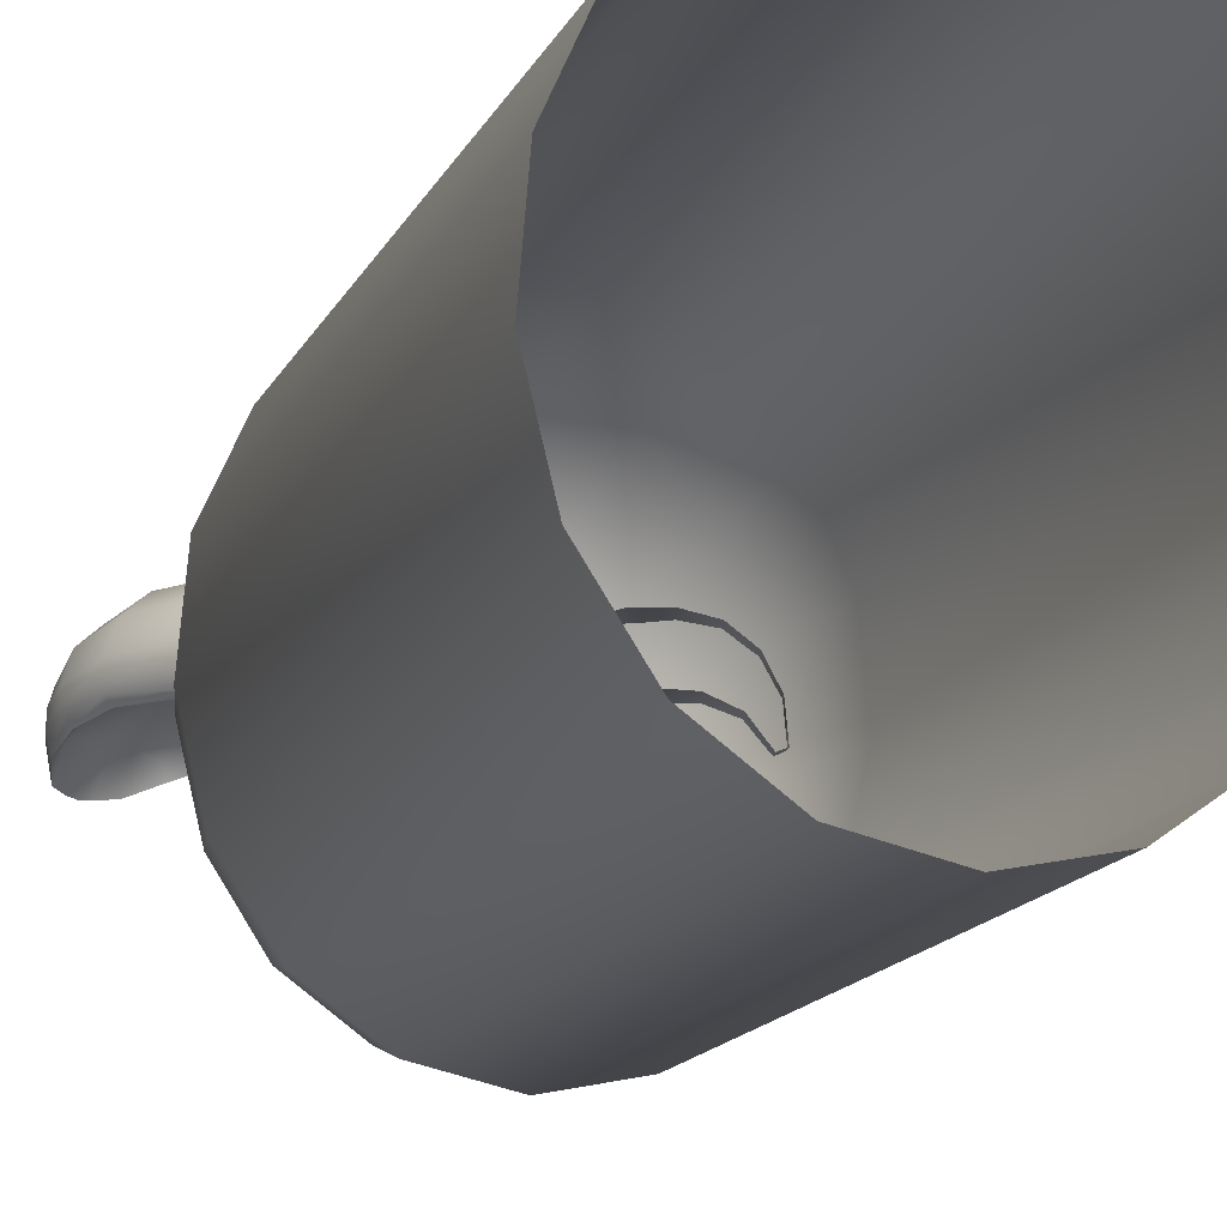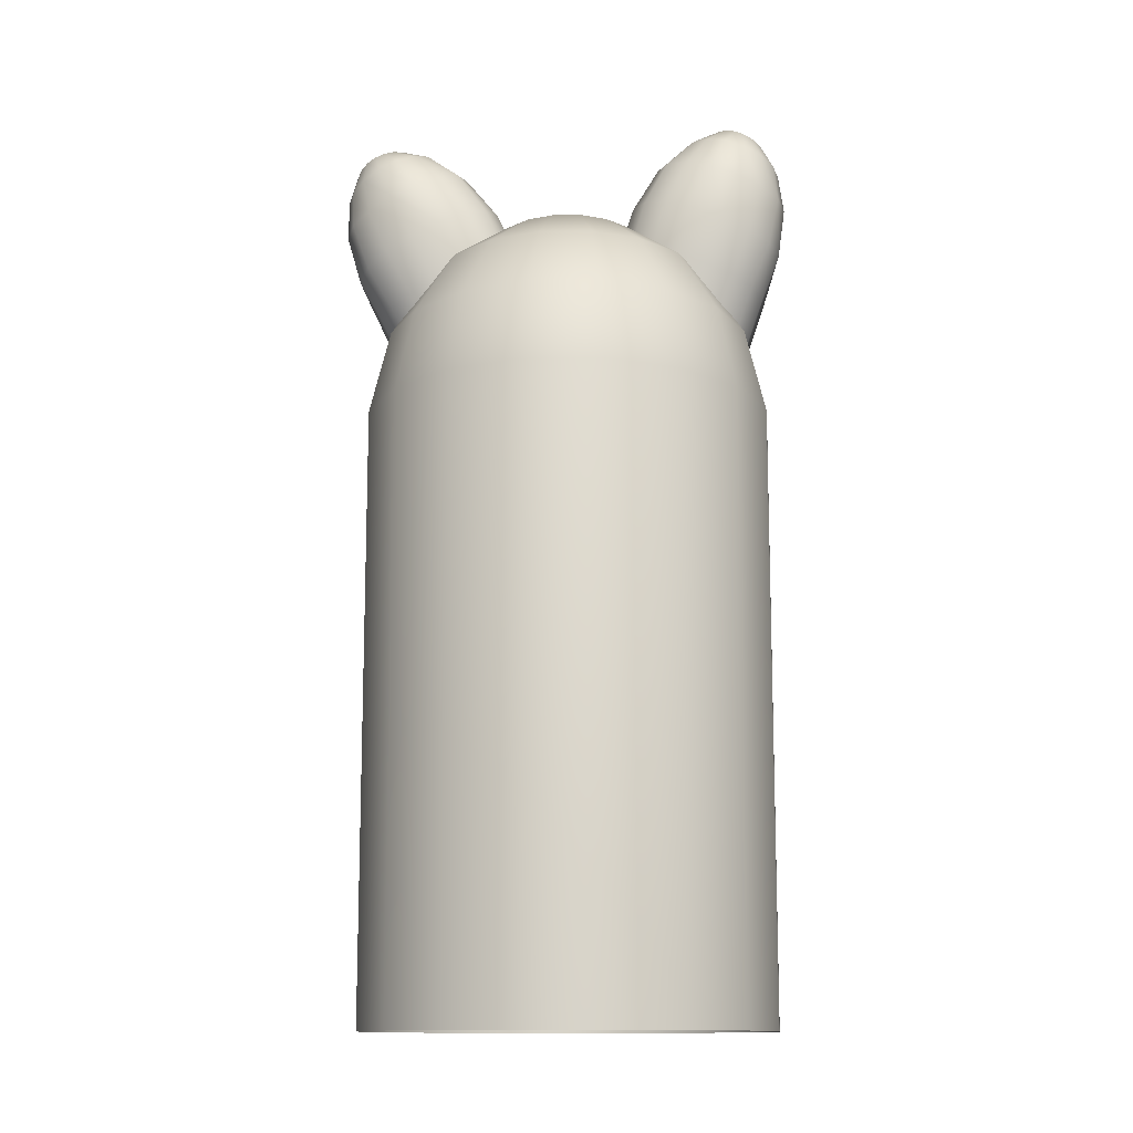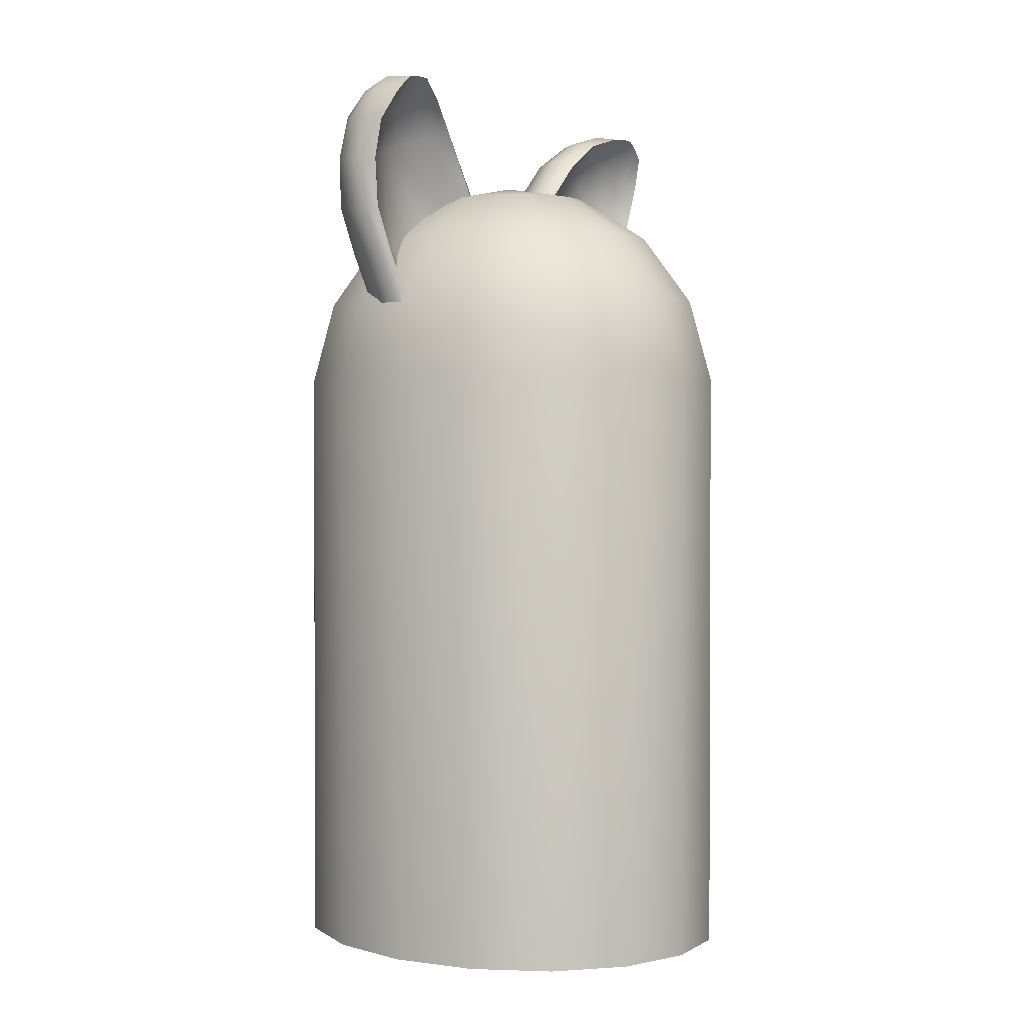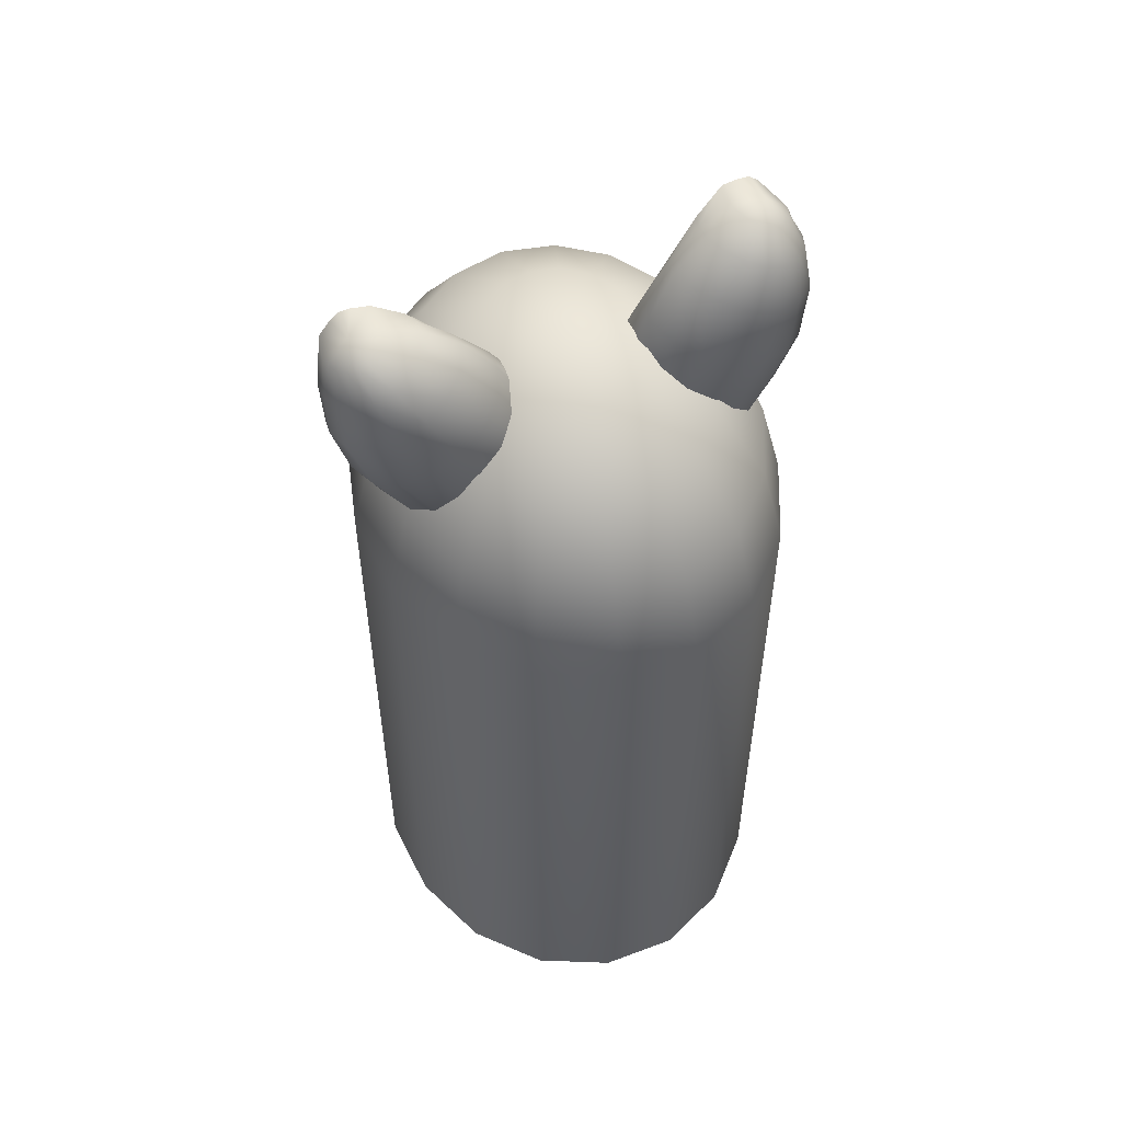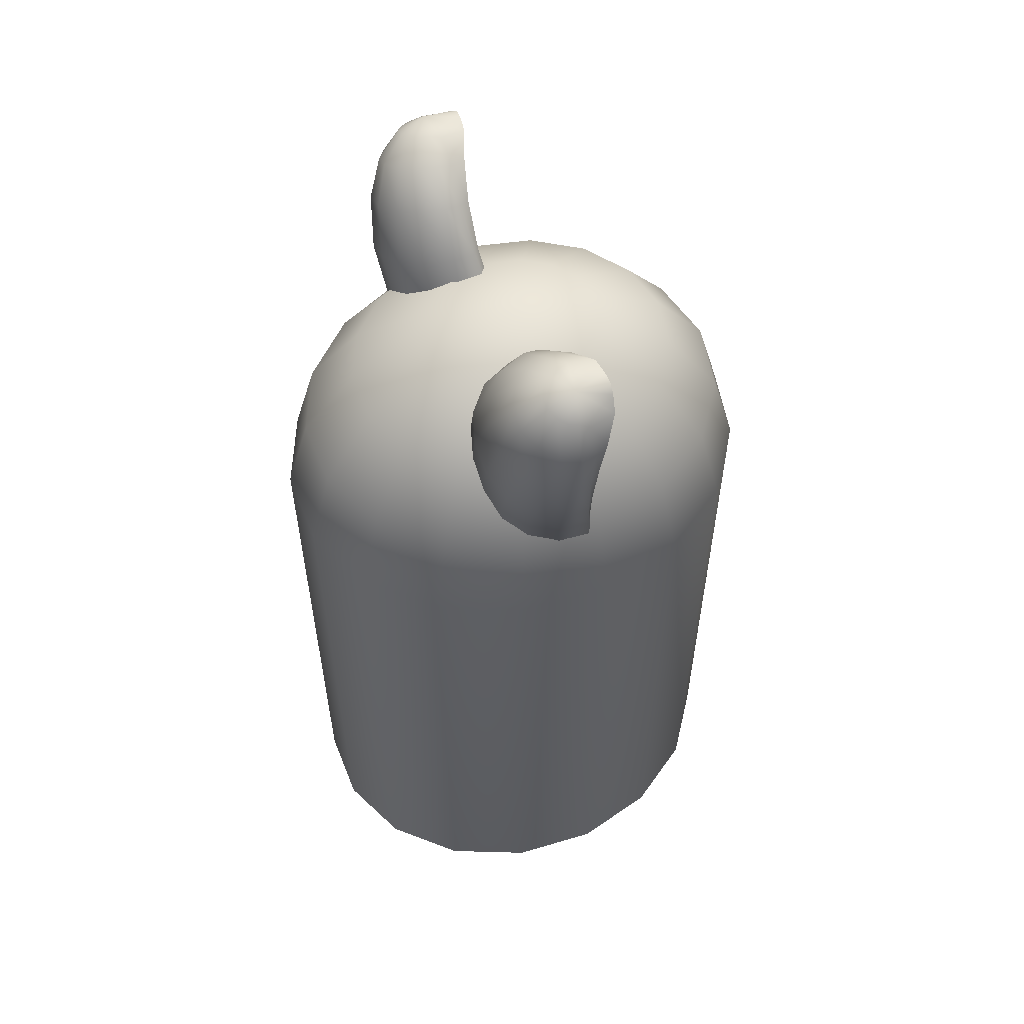
<metadata>
{"format":"obj","ext":"obj","renderer":"f3d","projection":"perspective","resolution":1024,"background":"white","views":[{"elev":-15.9,"azim":-19.2,"up":"+Z"},{"elev":-12.6,"azim":1.1,"up":"+Y"},{"elev":1.4,"azim":130.4,"up":"+Y"},{"elev":54.4,"azim":-21.7,"up":"+Y"},{"elev":56.7,"azim":68.2,"up":"+Y"}]}
</metadata>
<code>
v  0 46.25 0.1142
v  -0 45.34 -4.753
v  -1.531 45.34 -4.424
v  -2.855 45.34 -3.483
v  -3.793 45.34 -2.055
v  -4.22 45.34 -0.3349
v  -4.076 45.34 1.446
v  -3.382 45.34 3.047
v  -2.231 45.34 4.252
v  -0.7787 45.34 4.899
v  0.7787 45.34 4.899
v  2.231 45.34 4.252
v  3.382 45.34 3.047
v  4.076 45.34 1.446
v  4.22 45.34 -0.3349
v  3.793 45.34 -2.055
v  2.855 45.34 -3.483
v  1.531 45.34 -4.424
v  -2.855 42.73 -8.35
v  -0 42.73 -8.963
v  -5.324 42.73 -6.594
v  -7.074 42.73 -3.932
v  -7.869 42.73 -0.7233
v  -7.601 42.73 2.598
v  -6.307 42.73 5.584
v  -4.16 42.73 7.832
v  -1.452 42.73 9.037
v  1.452 42.73 9.037
v  4.16 42.73 7.832
v  6.307 42.73 5.584
v  7.601 42.73 2.598
v  7.869 42.73 -0.7233
v  7.074 42.73 -3.932
v  5.324 42.73 -6.594
v  2.855 42.73 -8.35
v  -3.793 38.78 -11.13
v  -0 38.78 -11.95
v  -7.074 38.78 -8.799
v  -9.4 38.78 -5.262
v  -10.46 38.78 -0.9986
v  -10.1 38.78 3.415
v  -8.38 38.78 7.383
v  -5.528 38.78 10.37
v  -1.929 38.78 11.97
v  1.929 38.78 11.97
v  5.528 38.78 10.37
v  8.38 38.78 7.383
v  10.1 38.78 3.415
v  10.46 38.78 -0.9986
v  9.4 38.78 -5.262
v  7.074 38.78 -8.799
v  3.793 38.78 -11.13
v  -4.22 34.02 -12.4
v  -0 34.02 -13.3
v  -7.869 34.02 -9.8
v  -10.46 34.02 -5.866
v  -11.63 34.02 -1.124
v  -11.23 34.02 3.786
v  -9.321 34.02 8.199
v  -6.149 34.02 11.52
v  -2.146 34.02 13.3
v  2.146 34.02 13.3
v  6.149 34.02 11.52
v  9.321 34.02 8.199
v  11.23 34.02 3.786
v  11.63 34.02 -1.124
v  10.46 34.02 -5.866
v  7.869 34.02 -9.8
v  4.22 34.02 -12.4
v  -0 -0.2572 -13.3
v  -4.22 -0.2572 -12.4
v  -7.869 -0.2572 -9.8
v  -10.46 -0.2572 -5.866
v  -11.63 -0.2572 -1.124
v  -11.23 -0.2572 3.786
v  -9.321 -0.2572 8.199
v  -6.149 -0.2572 11.52
v  -2.146 -0.2572 13.3
v  2.146 -0.2572 13.3
v  6.149 -0.2572 11.52
v  9.321 -0.2572 8.199
v  11.23 -0.2572 3.786
v  11.63 -0.2572 -1.124
v  10.46 -0.2572 -5.866
v  7.869 -0.2572 -9.8
v  4.22 -0.2572 -12.4
v  10.35 51.92 0.7878
v  10.79 51.31 -1.073
v  10.35 51.67 -1.109
v  9.726 51.77 -1.075
v  8.78 51.78 -0.9439
v  8.569 51.95 0.4956
v  8.69 51.91 1.004
v  8.943 51.84 1.56
v  9.363 51.73 2.057
v  9.89 51.53 2.32
v  10.44 51.31 2.306
v  10.95 51.09 2.036
v  11.37 50.88 1.585
v  11.55 50.76 1.032
v  11.75 50.58 0.5348
v  11.41 50.57 -0.9407
v  8.672 50.33 0.4863
v  9.668 49.99 0.7384
v  7.777 50.63 0.3155
v  7.226 50.82 -0.337
v  6.942 50.94 0.4441
v  6.983 50.97 1.257
v  7.404 50.91 2.257
v  8.179 50.7 3.163
v  9.189 50.37 3.698
v  10.28 49.99 3.708
v  11.29 49.63 3.177
v  12.05 49.31 2.257
v  12.39 49.07 1.262
v  12.37 48.97 0.443
v  12.05 49.04 -0.3359
v  11.51 49.23 0.3389
v  10.62 49.58 0.4876
v  7.647 48.42 1.165
v  8.972 48 1.511
v  6.527 48.82 0.834
v  5.745 49.12 0.0916
v  5.334 49.3 0.6647
v  5.308 49.37 1.515
v  5.837 49.26 2.942
v  6.917 48.89 3.93
v  8.29 48.42 4.605
v  9.767 47.9 4.599
v  11.15 47.42 3.937
v  12.23 47.04 2.95
v  12.69 46.79 1.529
v  12.56 46.73 0.7283
v  12.11 46.84 0.0979
v  11.37 47.1 0.8331
v  10.27 47.52 1.123
v  6.518 45.9 1.818
v  8.056 45.37 2.121
v  5.147 46.39 1.012
v  4.29 46.69 0.22
v  3.866 46.84 0.5852
v  3.841 46.87 1.803
v  4.487 46.64 3.42
v  5.704 46.22 4.532
v  7.24 45.68 5.04
v  8.887 45.11 5.04
v  10.42 44.57 4.532
v  11.64 44.15 3.42
v  12.29 43.91 1.805
v  12.23 43.92 0.6113
v  11.78 44.07 0.2221
v  10.95 44.37 1.009
v  9.563 44.87 1.704
v  5.549 43.22 1.984
v  7.114 42.68 2.051
v  4.196 43.69 1.228
v  3.219 43.87 -0.061
v  2.785 43.99 0.1506
v  2.947 44.1 1.799
v  3.658 43.88 3.357
v  4.834 43.47 4.408
v  6.317 42.95 4.84
v  7.908 42.39 4.84
v  9.391 41.88 4.408
v  10.57 41.47 3.357
v  11.27 41.22 1.803
v  11.37 41.09 0.0816
v  10.95 41.25 -0.115
v  10.03 41.65 1.23
v  8.67 42.13 1.931
v  5.768 38.82 1.461
v  4.203 39.37 1.394
v  2.851 39.84 0.64
v  1.892 40.17 -0.758
v  1.457 40.32 -0.578
v  1.603 40.27 1.213
v  2.312 40.03 2.767
v  3.488 39.62 3.818
v  4.971 39.1 4.25
v  6.562 38.54 4.25
v  8.045 38.02 3.818
v  9.221 37.61 2.767
v  9.93 37.37 1.213
v  10.08 37.31 -0.578
v  9.641 37.47 -0.758
v  8.683 37.8 0.64
v  7.324 38.28 1.341
v  -11.28 50.66 0.7878
v  -10.55 50.56 -1.073
v  -11.11 50.48 -1.109
v  -11.61 50.1 -1.075
v  -12.27 49.42 -0.9439
v  -12.54 49.38 0.4956
v  -12.42 49.45 1.004
v  -12.2 49.58 1.56
v  -11.83 49.81 2.057
v  -11.32 50.06 2.32
v  -10.78 50.3 2.306
v  -10.27 50.52 2.036
v  -9.83 50.69 1.585
v  -9.625 50.73 1.032
v  -9.354 50.75 0.5348
v  -9.578 50.49 -0.9407
v  -11.29 48.35 0.4863
v  -10.36 48.83 0.7384
v  -12.12 47.9 0.3155
v  -12.64 47.63 -0.337
v  -12.92 47.51 0.4441
v  -12.92 47.56 1.257
v  -12.58 47.82 2.257
v  -11.9 48.24 3.163
v  -10.96 48.74 3.698
v  -9.936 49.28 3.708
v  -8.978 49.76 3.177
v  -8.229 50.09 2.257
v  -7.818 50.17 1.262
v  -7.751 50.09 0.443
v  -8.029 49.91 -0.3359
v  -8.542 49.65 0.3389
v  -9.406 49.24 0.4876
v  -10.61 46.29 1.165
v  -9.394 46.96 1.511
v  -11.67 45.75 0.834
v  -12.42 45.39 0.0916
v  -12.84 45.21 0.6647
v  -12.91 45.25 1.515
v  -12.46 45.55 2.942
v  -11.45 46.08 3.93
v  -10.16 46.75 4.605
v  -8.772 47.47 4.599
v  -7.475 48.14 3.937
v  -6.454 48.66 2.95
v  -5.958 48.82 1.529
v  -6.006 48.69 0.7283
v  -6.393 48.44 0.0979
v  -7.09 48.07 0.8331
v  -8.148 47.57 1.123
v  -9.557 43.73 1.818
v  -8.116 44.49 2.121
v  -10.86 43.08 1.012
v  -11.66 42.66 0.22
v  -12.06 42.46 0.5852
v  -12.1 42.46 1.803
v  -11.49 42.77 3.42
v  -10.35 43.36 4.532
v  -8.902 44.11 5.04
v  -7.351 44.91 5.04
v  -5.905 45.65 4.532
v  -4.759 46.24 3.42
v  -4.14 46.56 1.805
v  -4.189 46.52 0.6113
v  -4.61 46.29 0.2221
v  -5.395 45.89 1.009
v  -6.711 45.23 1.704
v  -8.277 41.18 1.984
v  -6.807 41.95 2.051
v  -9.548 40.52 1.228
v  -10.35 39.94 -0.061
v  -10.74 39.71 0.1506
v  -10.71 39.9 1.799
v  -10.06 40.27 3.357
v  -8.95 40.84 4.408
v  -7.554 41.56 4.84
v  -6.056 42.33 4.84
v  -4.66 43.05 4.408
v  -3.553 43.62 3.357
v  -2.885 43.96 1.803
v  -2.725 43.95 0.0816
v  -3.136 43.75 -0.115
v  -4.059 43.36 1.23
v  -5.34 42.7 1.931
v  -4.937 38.32 1.461
v  -6.408 37.56 1.394
v  -7.681 36.9 0.64
v  -8.584 36.44 -0.758
v  -8.993 36.22 -0.578
v  -8.855 36.3 1.213
v  -8.188 36.64 2.767
v  -7.081 37.21 3.818
v  -5.684 37.93 4.25
v  -4.186 38.7 4.25
v  -2.79 39.42 3.818
v  -1.683 39.99 2.767
v  -1.016 40.34 1.213
v  -0.8773 40.41 -0.578
v  -1.287 40.2 -0.758
v  -2.19 39.73 0.64
v  -3.471 39.07 1.341
g Sphere001
f 1 2 3
f 1 3 4
f 1 4 5
f 1 5 6
f 1 6 7
f 1 7 8
f 1 8 9
f 1 9 10
f 1 10 11
f 1 11 12
f 1 12 13
f 1 13 14
f 1 14 15
f 1 15 16
f 1 16 17
f 1 17 18
f 1 18 2
f 19 3 2 20
f 21 4 3 19
f 22 5 4 21
f 23 6 5 22
f 24 7 6 23
f 25 8 7 24
f 26 9 8 25
f 27 10 9 26
f 28 11 10 27
f 29 12 11 28
f 30 13 12 29
f 31 14 13 30
f 32 15 14 31
f 33 16 15 32
f 34 17 16 33
f 35 18 17 34
f 20 2 18 35
f 36 19 20 37
f 38 21 19 36
f 39 22 21 38
f 40 23 22 39
f 41 24 23 40
f 42 25 24 41
f 43 26 25 42
f 44 27 26 43
f 45 28 27 44
f 46 29 28 45
f 47 30 29 46
f 48 31 30 47
f 49 32 31 48
f 50 33 32 49
f 51 34 33 50
f 52 35 34 51
f 37 20 35 52
f 53 36 37 54
f 55 38 36 53
f 56 39 38 55
f 57 40 39 56
f 58 41 40 57
f 59 42 41 58
f 60 43 42 59
f 61 44 43 60
f 62 45 44 61
f 63 46 45 62
f 64 47 46 63
f 65 48 47 64
f 66 49 48 65
f 67 50 49 66
f 68 51 50 67
f 69 52 51 68
f 54 37 52 69
f 53 54 70 71
f 55 53 71 72
f 56 55 72 73
f 57 56 73 74
f 58 57 74 75
f 59 58 75 76
f 60 59 76 77
f 61 60 77 78
f 62 61 78 79
f 63 62 79 80
f 64 63 80 81
f 65 64 81 82
f 66 65 82 83
f 67 66 83 84
f 68 67 84 85
f 69 68 85 86
f 54 69 86 70
f 87 88 89 90
f 87 90 91
f 92 93 87 91
f 94 95 87 93
f 96 97 87 95
f 87 97 98
f 99 100 87 98
f 101 102 87 100
f 87 102 88
f 103 90 89 104
f 105 91 90 103
f 91 105 106
f 107 92 91 106
f 108 93 92 107
f 109 94 93 108
f 110 95 94 109
f 111 96 95 110
f 112 97 96 111
f 113 98 97 112
f 114 99 98 113
f 115 100 99 114
f 116 101 100 115
f 117 102 101 116
f 102 117 118
f 119 88 102 118
f 104 89 88 119
f 120 103 104 121
f 122 105 103 120
f 123 106 105 122
f 124 107 106 123
f 125 108 107 124
f 126 109 108 125
f 127 110 109 126
f 128 111 110 127
f 129 112 111 128
f 130 113 112 129
f 131 114 113 130
f 132 115 114 131
f 133 116 115 132
f 134 117 116 133
f 135 118 117 134
f 136 119 118 135
f 121 104 119 136
f 137 120 121 138
f 139 122 120 137
f 140 123 122 139
f 141 124 123 140
f 142 125 124 141
f 143 126 125 142
f 144 127 126 143
f 145 128 127 144
f 146 129 128 145
f 147 130 129 146
f 148 131 130 147
f 149 132 131 148
f 150 133 132 149
f 151 134 133 150
f 152 135 134 151
f 153 136 135 152
f 138 121 136 153
f 154 137 138 155
f 156 139 137 154
f 157 140 139 156
f 158 141 140 157
f 159 142 141 158
f 160 143 142 159
f 161 144 143 160
f 162 145 144 161
f 163 146 145 162
f 164 147 146 163
f 165 148 147 164
f 166 149 148 165
f 167 150 149 166
f 168 151 150 167
f 169 152 151 168
f 170 153 152 169
f 155 138 153 170
f 154 155 171 172
f 156 154 172 173
f 157 156 173 174
f 158 157 174 175
f 159 158 175 176
f 160 159 176 177
f 161 160 177 178
f 162 161 178 179
f 163 162 179 180
f 164 163 180 181
f 165 164 181 182
f 166 165 182 183
f 167 166 183 184
f 168 167 184 185
f 169 168 185 186
f 170 169 186 187
f 155 170 187 171
f 188 189 190 191
f 188 191 192
f 193 194 188 192
f 195 196 188 194
f 197 198 188 196
f 188 198 199
f 200 201 188 199
f 202 203 188 201
f 188 203 189
f 204 191 190 205
f 206 192 191 204
f 192 206 207
f 208 193 192 207
f 209 194 193 208
f 210 195 194 209
f 211 196 195 210
f 212 197 196 211
f 213 198 197 212
f 214 199 198 213
f 215 200 199 214
f 216 201 200 215
f 217 202 201 216
f 218 203 202 217
f 203 218 219
f 220 189 203 219
f 205 190 189 220
f 221 204 205 222
f 223 206 204 221
f 224 207 206 223
f 225 208 207 224
f 226 209 208 225
f 227 210 209 226
f 228 211 210 227
f 229 212 211 228
f 230 213 212 229
f 231 214 213 230
f 232 215 214 231
f 233 216 215 232
f 234 217 216 233
f 235 218 217 234
f 236 219 218 235
f 237 220 219 236
f 222 205 220 237
f 238 221 222 239
f 240 223 221 238
f 241 224 223 240
f 242 225 224 241
f 243 226 225 242
f 244 227 226 243
f 245 228 227 244
f 246 229 228 245
f 247 230 229 246
f 248 231 230 247
f 249 232 231 248
f 250 233 232 249
f 251 234 233 250
f 252 235 234 251
f 253 236 235 252
f 254 237 236 253
f 239 222 237 254
f 255 238 239 256
f 257 240 238 255
f 258 241 240 257
f 259 242 241 258
f 260 243 242 259
f 261 244 243 260
f 262 245 244 261
f 263 246 245 262
f 264 247 246 263
f 265 248 247 264
f 266 249 248 265
f 267 250 249 266
f 268 251 250 267
f 269 252 251 268
f 270 253 252 269
f 271 254 253 270
f 256 239 254 271
f 255 256 272 273
f 257 255 273 274
f 258 257 274 275
f 259 258 275 276
f 260 259 276 277
f 261 260 277 278
f 262 261 278 279
f 263 262 279 280
f 264 263 280 281
f 265 264 281 282
f 266 265 282 283
f 267 266 283 284
f 268 267 284 285
f 269 268 285 286
f 270 269 286 287
f 271 270 287 288
f 256 271 288 272

</code>
